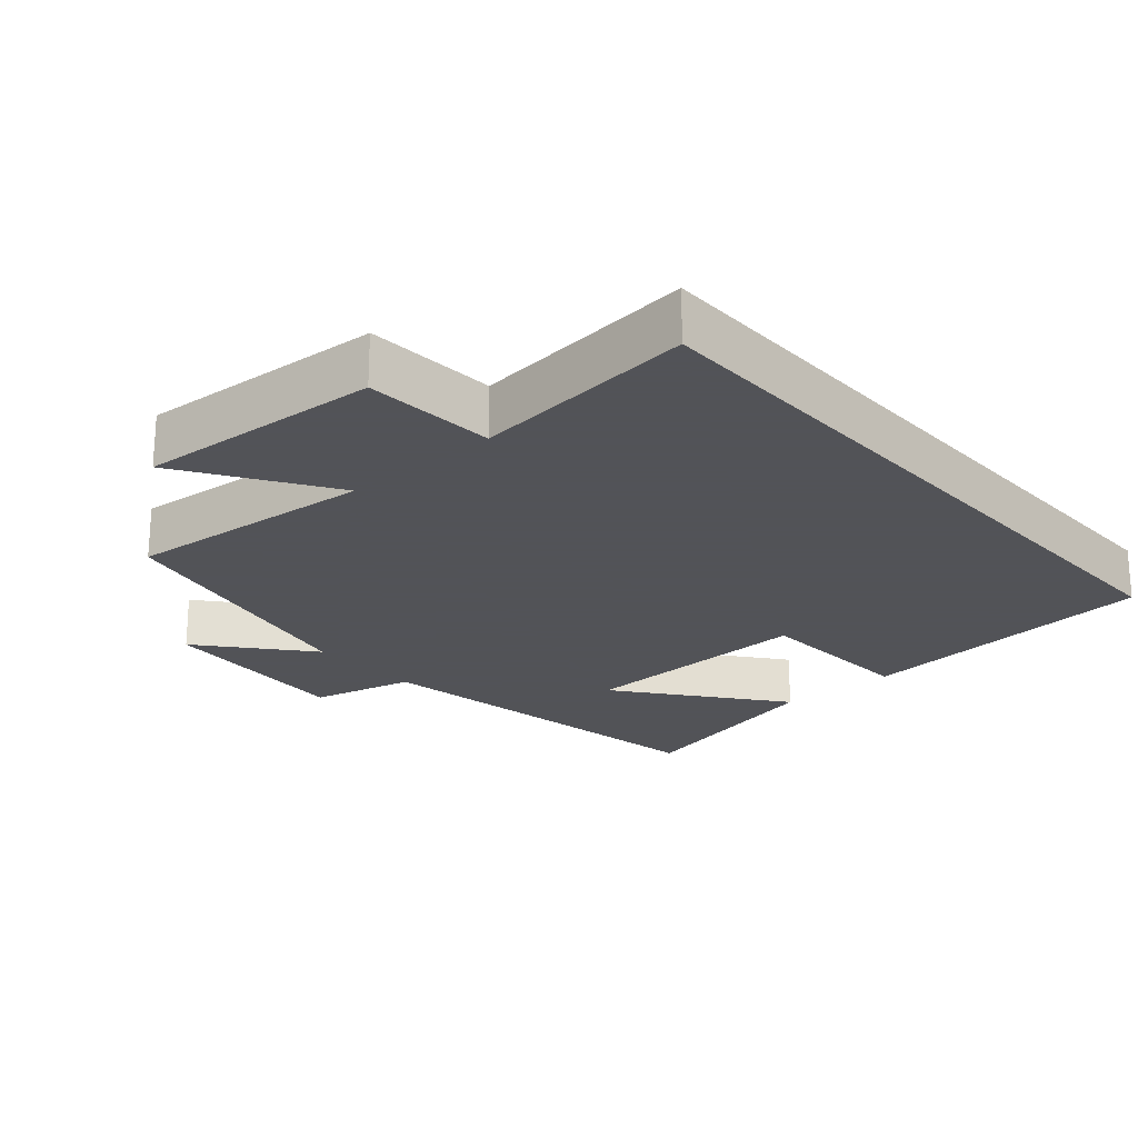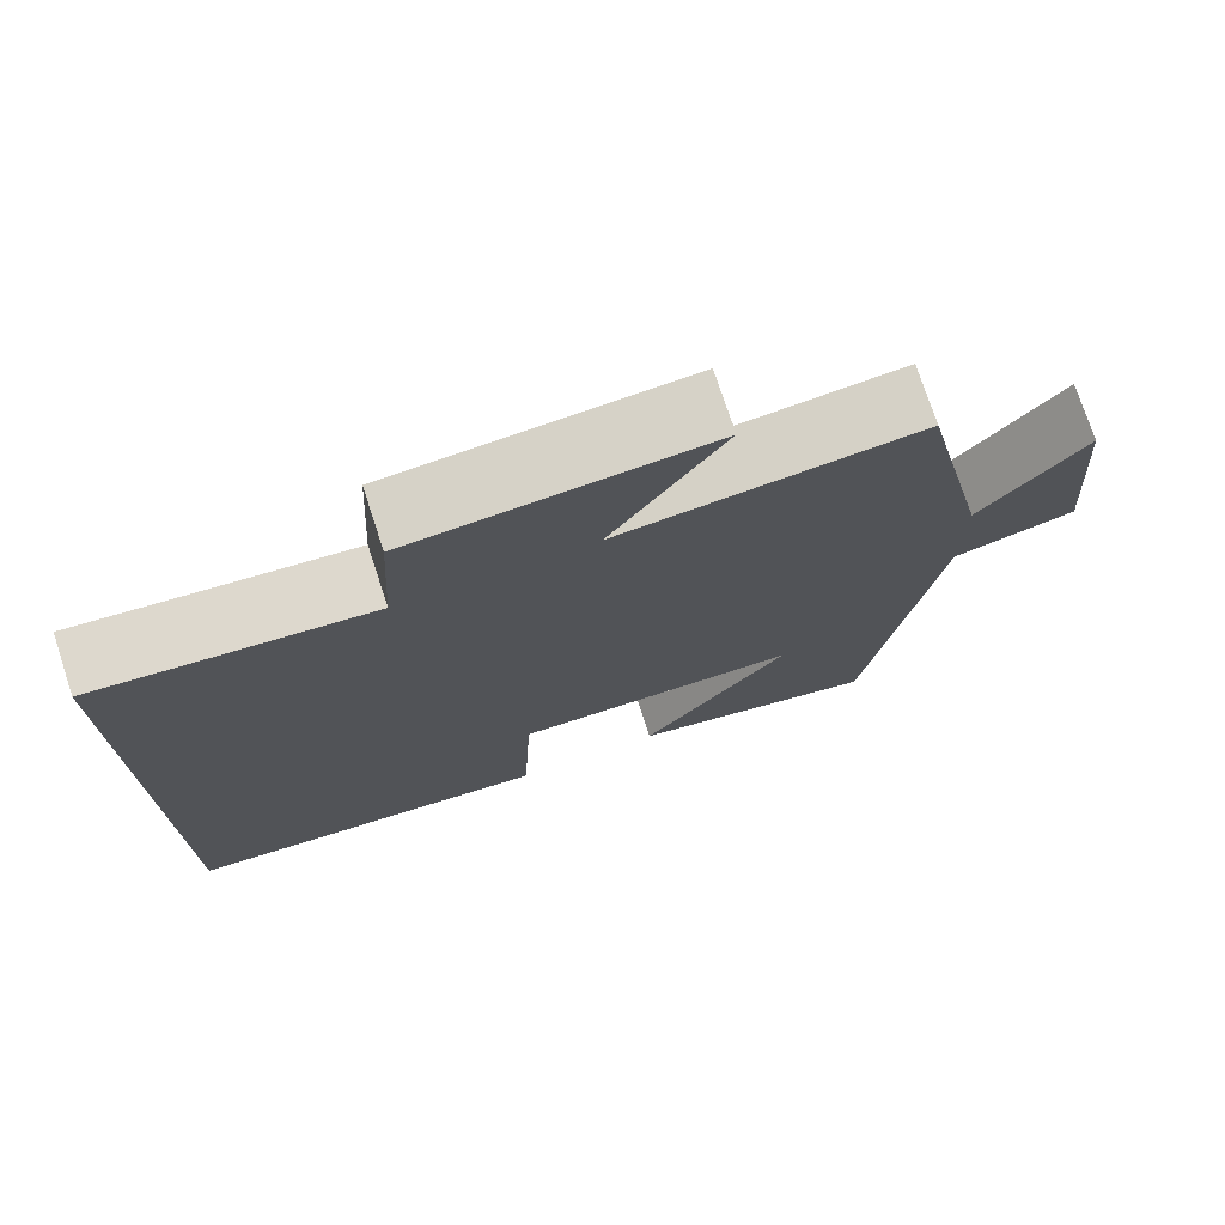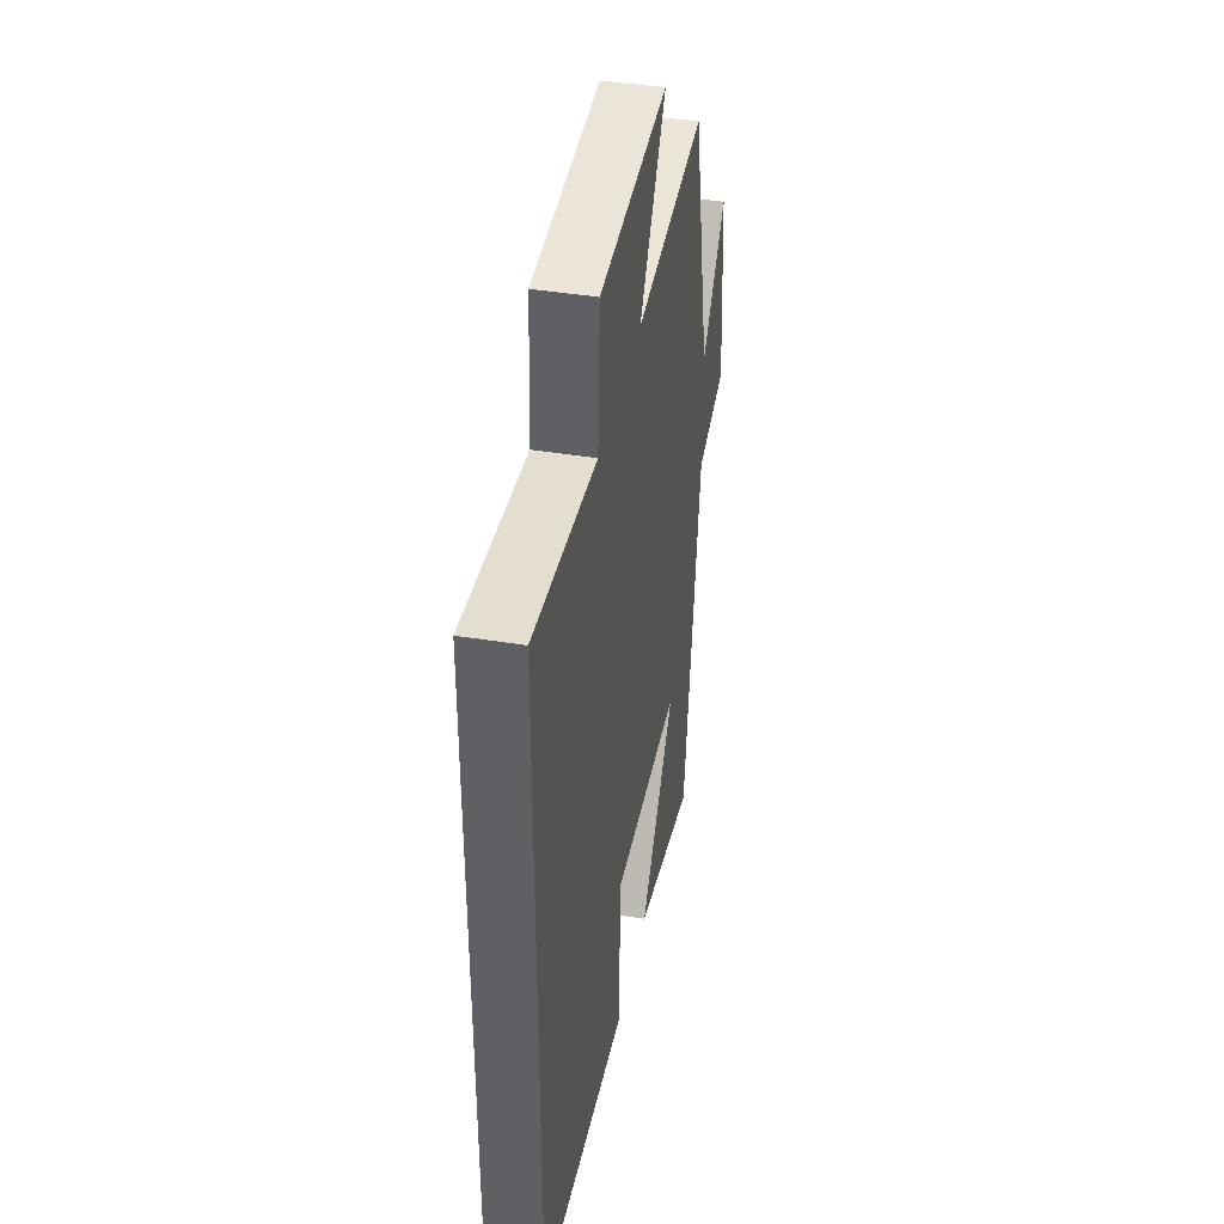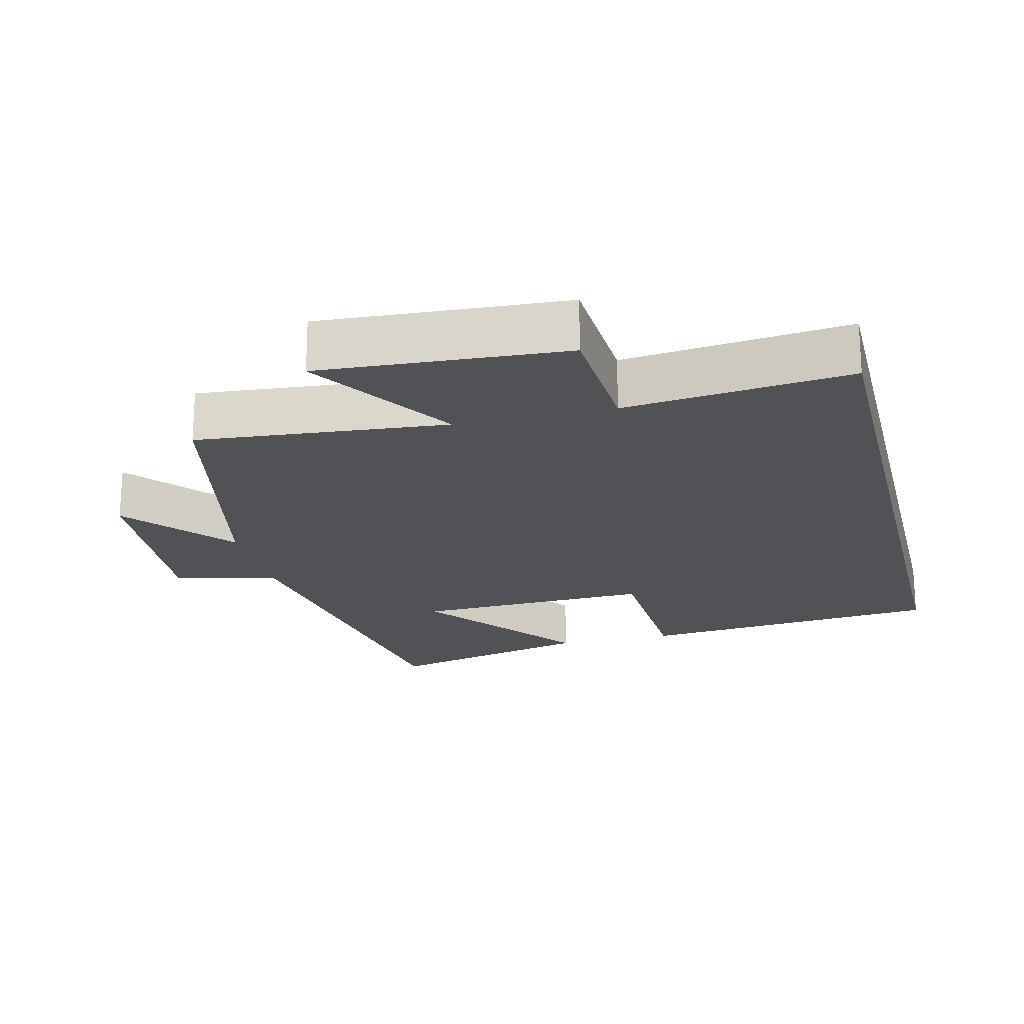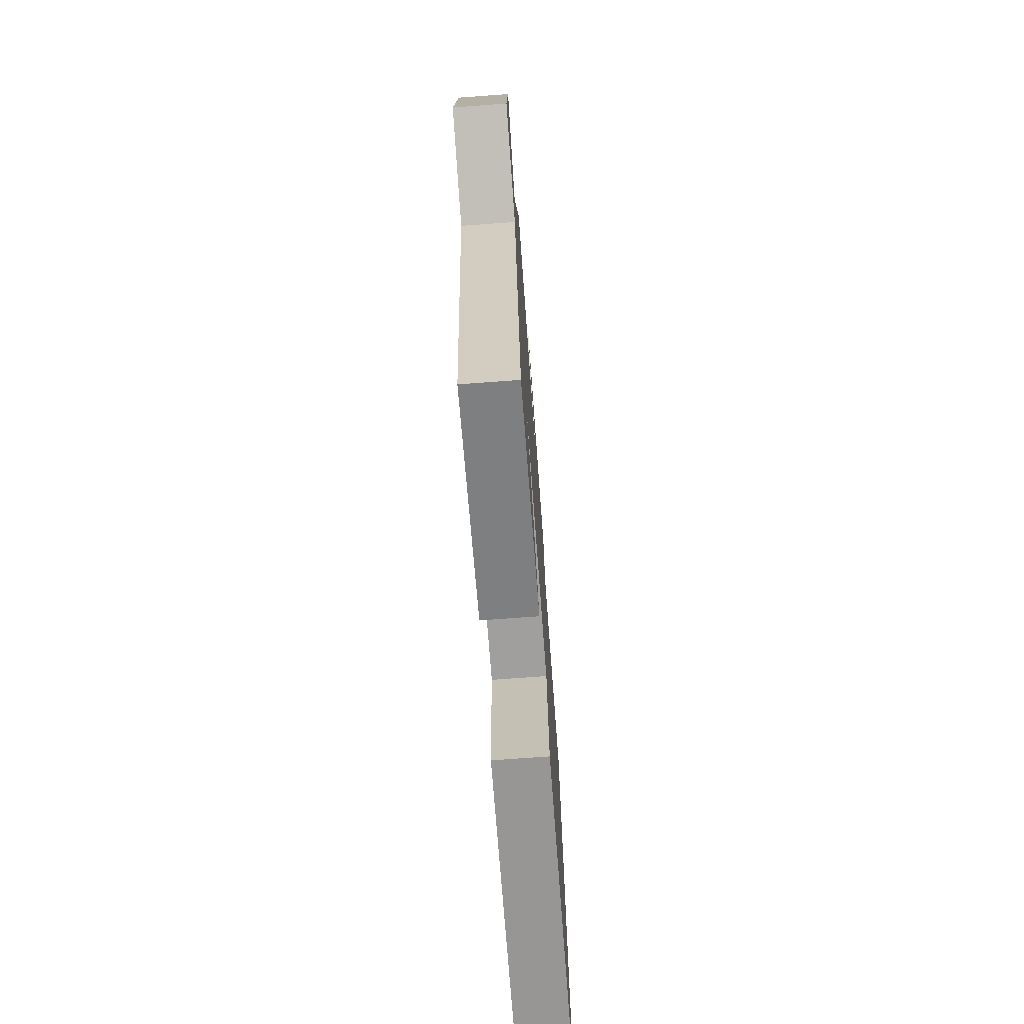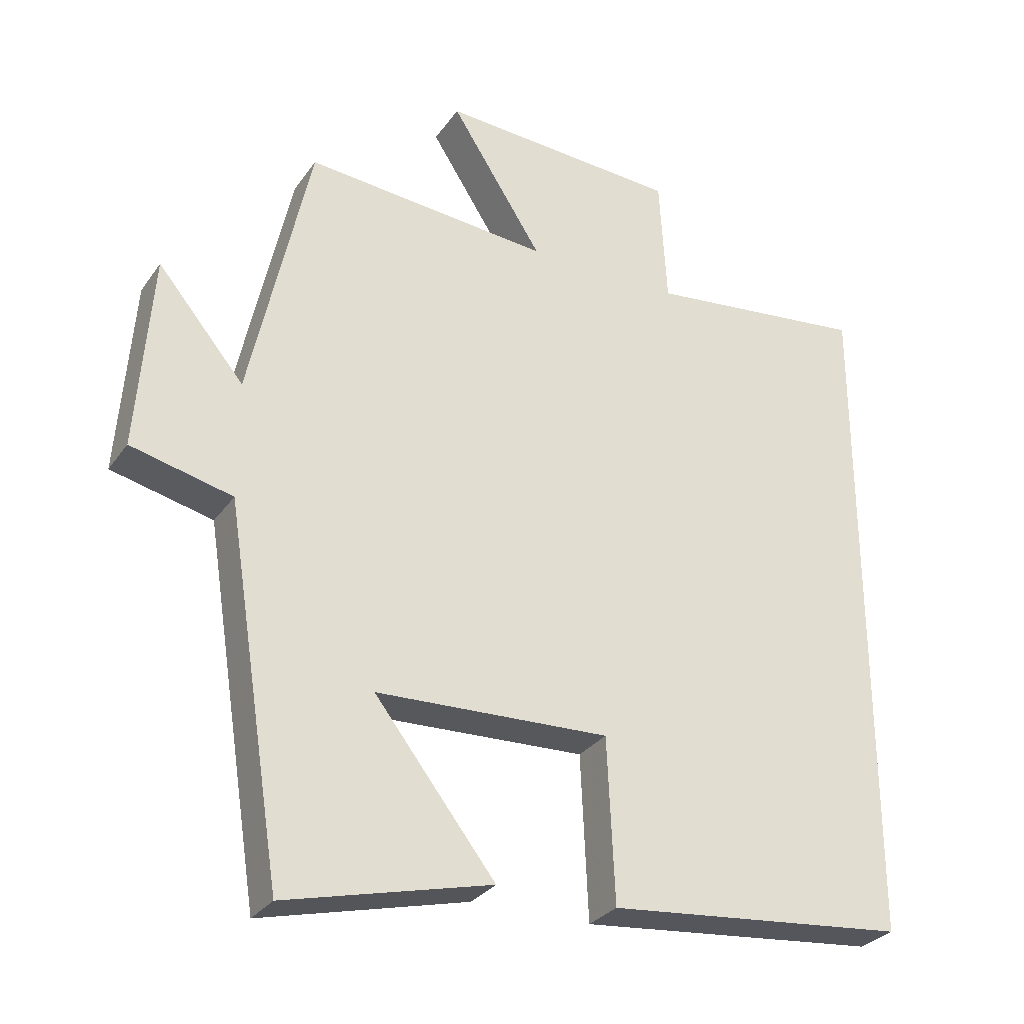
<metadata>
{"format":"obj","ext":"obj","renderer":"f3d","projection":"perspective","resolution":1024,"background":"white","views":[{"elev":-22.5,"azim":41.2,"up":"+Y"},{"elev":74.9,"azim":161.8,"up":"+Z"},{"elev":41.7,"azim":101.1,"up":"+Z"},{"elev":-20.8,"azim":13.8,"up":"+Y"},{"elev":-73.3,"azim":-85.8,"up":"+Z"},{"elev":-29.5,"azim":-28.4,"up":"+Z"}]}
</metadata>
<code>
v -0.412 0.07 0.532
v -0.052 0.07 0.5
v -0.187 0.07 0.711
v 0.165 0.07 0.689
v 0.176 0.07 0.5
v 0.5 0.07 0.536
v 0.5 0.07 -0.458
v 0.06 0.07 -0.5
v 0.049 0.07 -0.26
v -0.293 0.07 -0.272
v -0.116 0.07 -0.5
v -0.417 0.07 -0.574
v -0.5 0.07 -0.041
v -0.649 0.07 -0.005
v -0.627 0.07 0.283
v -0.5 0.07 0.131
v -0.412 0 0.532
v -0.052 0 0.5
v -0.187 0 0.711
v 0.165 0 0.689
v 0.176 0 0.5
v 0.5 0 0.536
v 0.5 0 -0.458
v 0.06 0 -0.5
v 0.049 0 -0.26
v -0.293 0 -0.272
v -0.116 0 -0.5
v -0.417 0 -0.574
v -0.5 0 -0.041
v -0.649 0 -0.005
v -0.627 0 0.283
v -0.5 0 0.131
f 13 14 15 16
f 13 16 1 2
f 10 11 12 13
f 9 10 13 2
f 6 7 8 9
f 5 6 9
f 5 9 2
f 2 3 4 5
f 32 31 30 29
f 18 17 32 29
f 29 28 27 26
f 18 29 26 25
f 25 24 23 22
f 25 22 21
f 18 25 21
f 21 20 19 18
f 1 17 18 2
f 2 18 19 3
f 3 19 20 4
f 4 20 21 5
f 5 21 22 6
f 6 22 23 7
f 7 23 24 8
f 8 24 25 9
f 9 25 26 10
f 10 26 27 11
f 11 27 28 12
f 12 28 29 13
f 13 29 30 14
f 14 30 31 15
f 15 31 32 16
f 16 32 17 1

</code>
